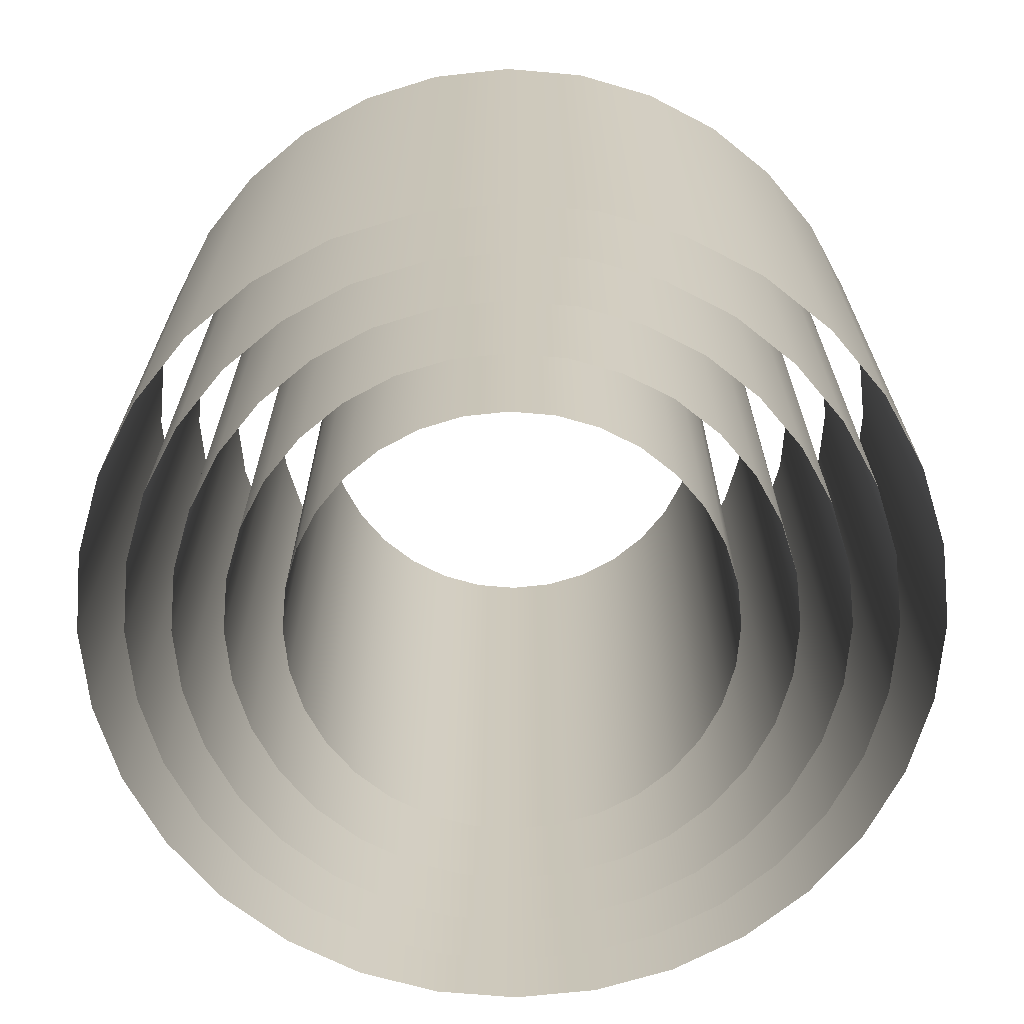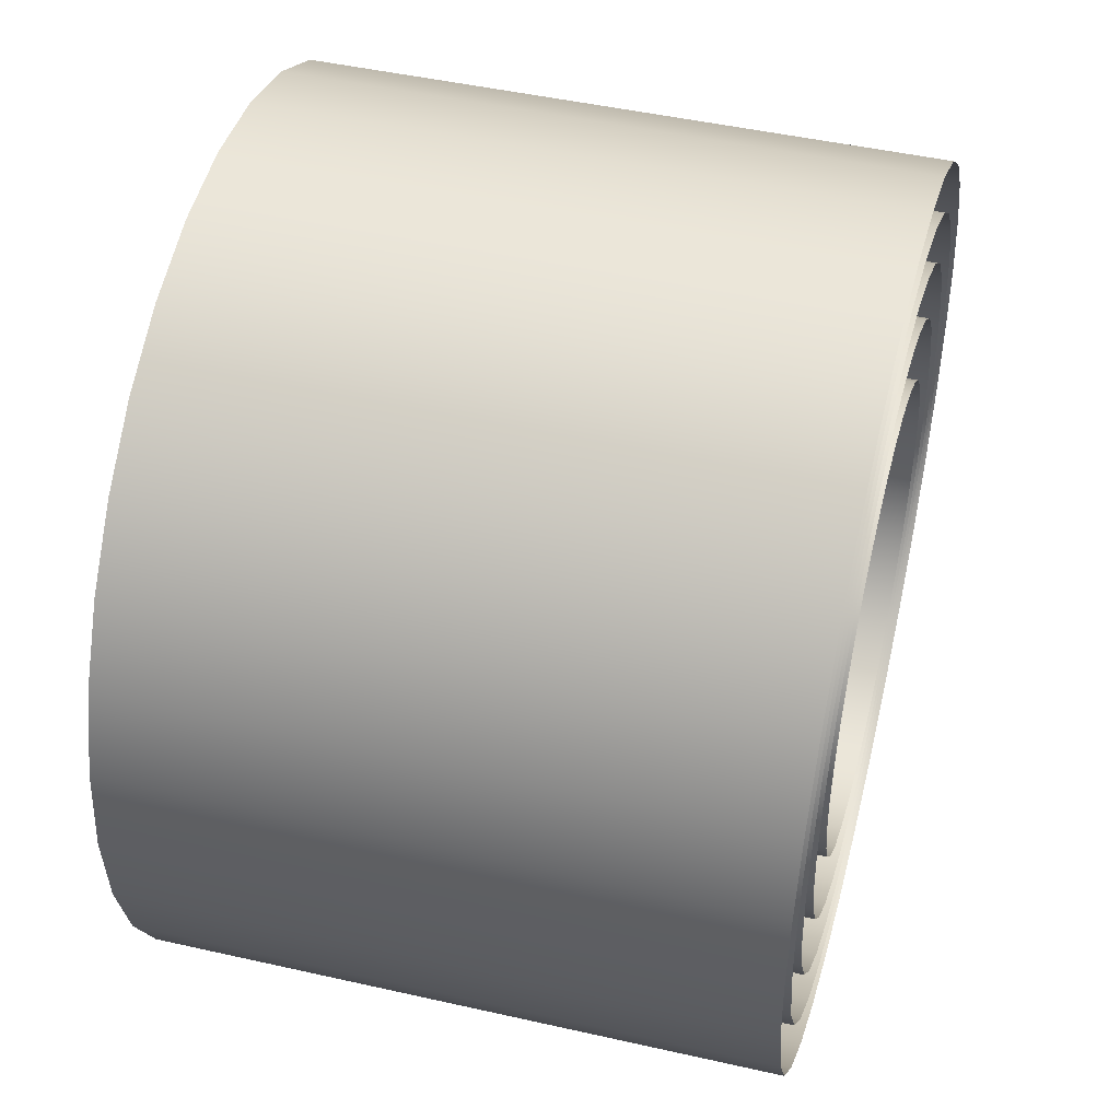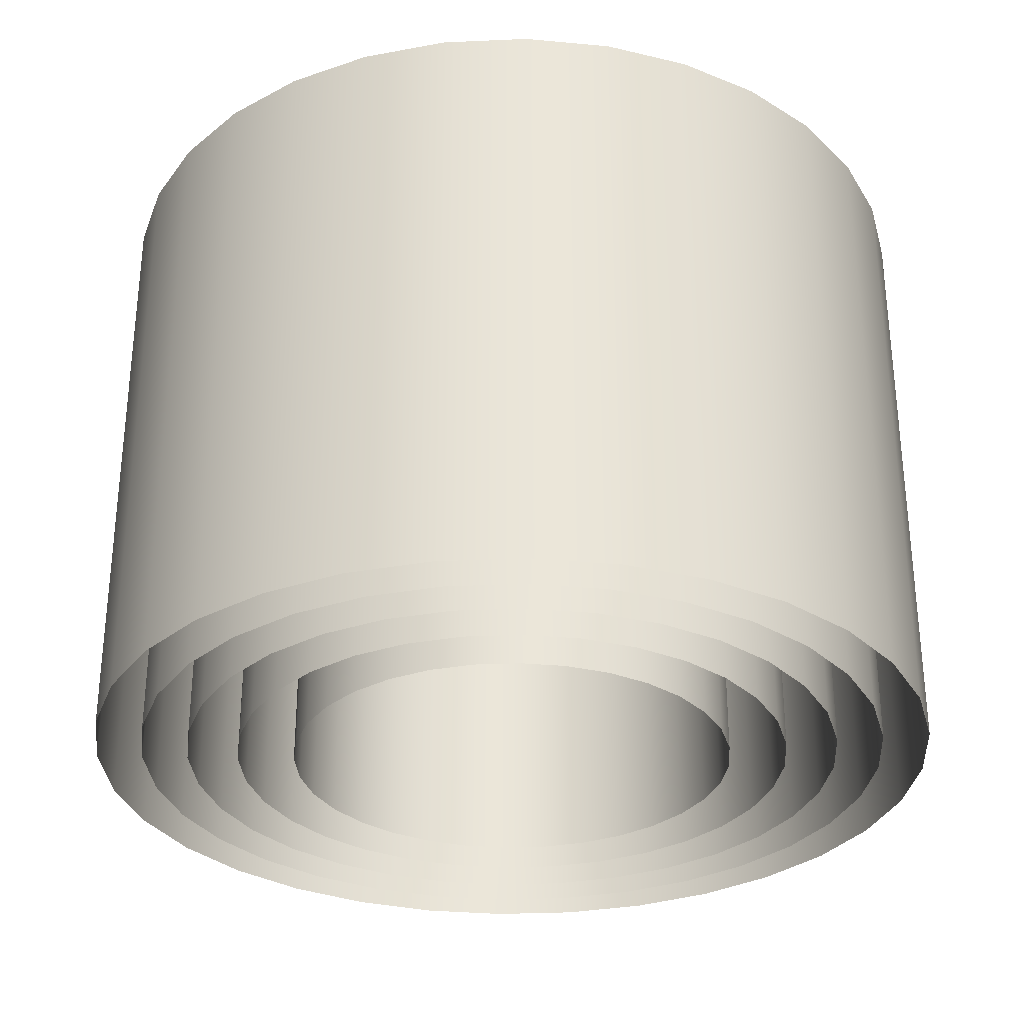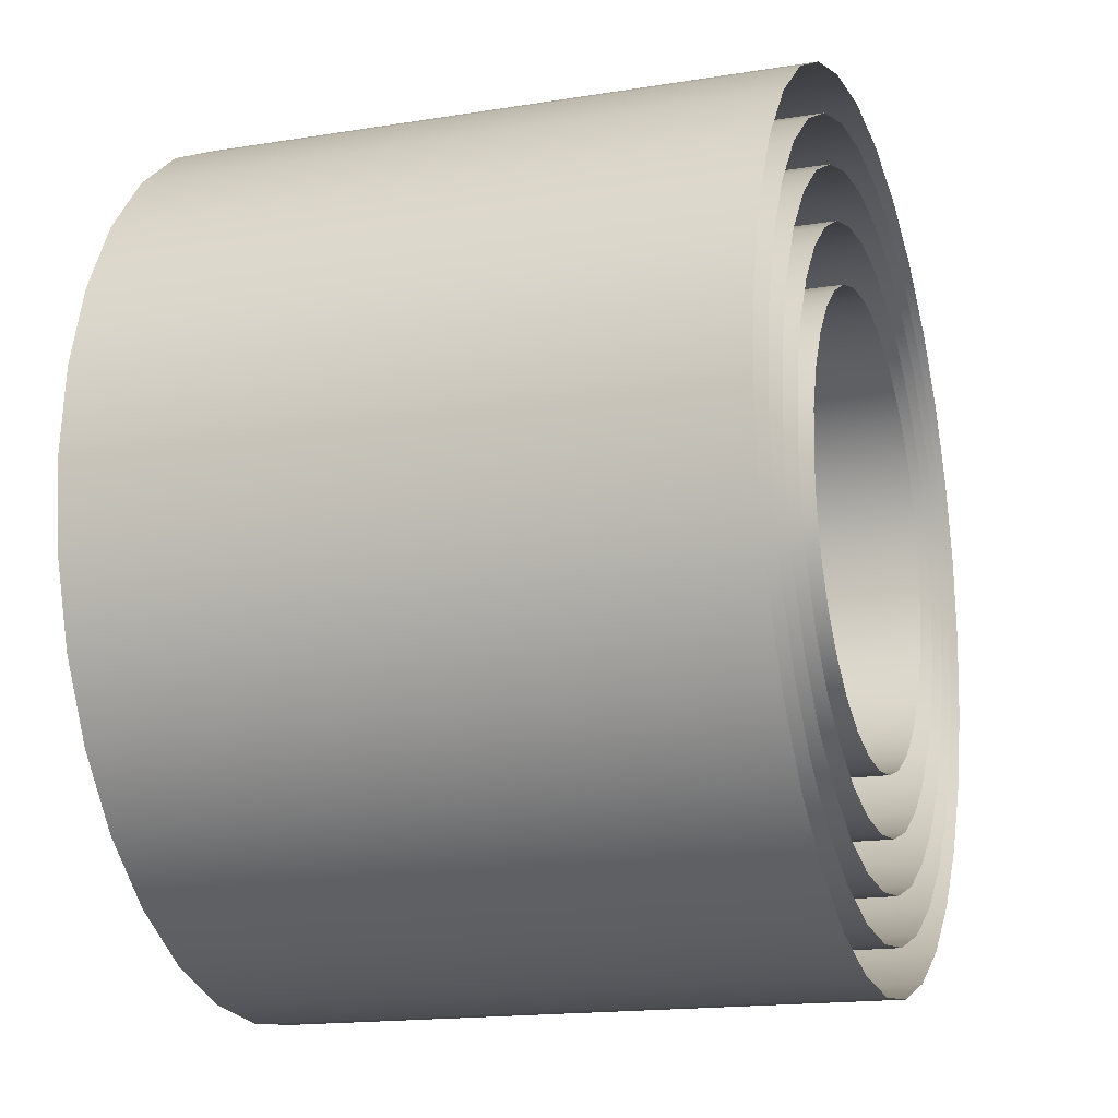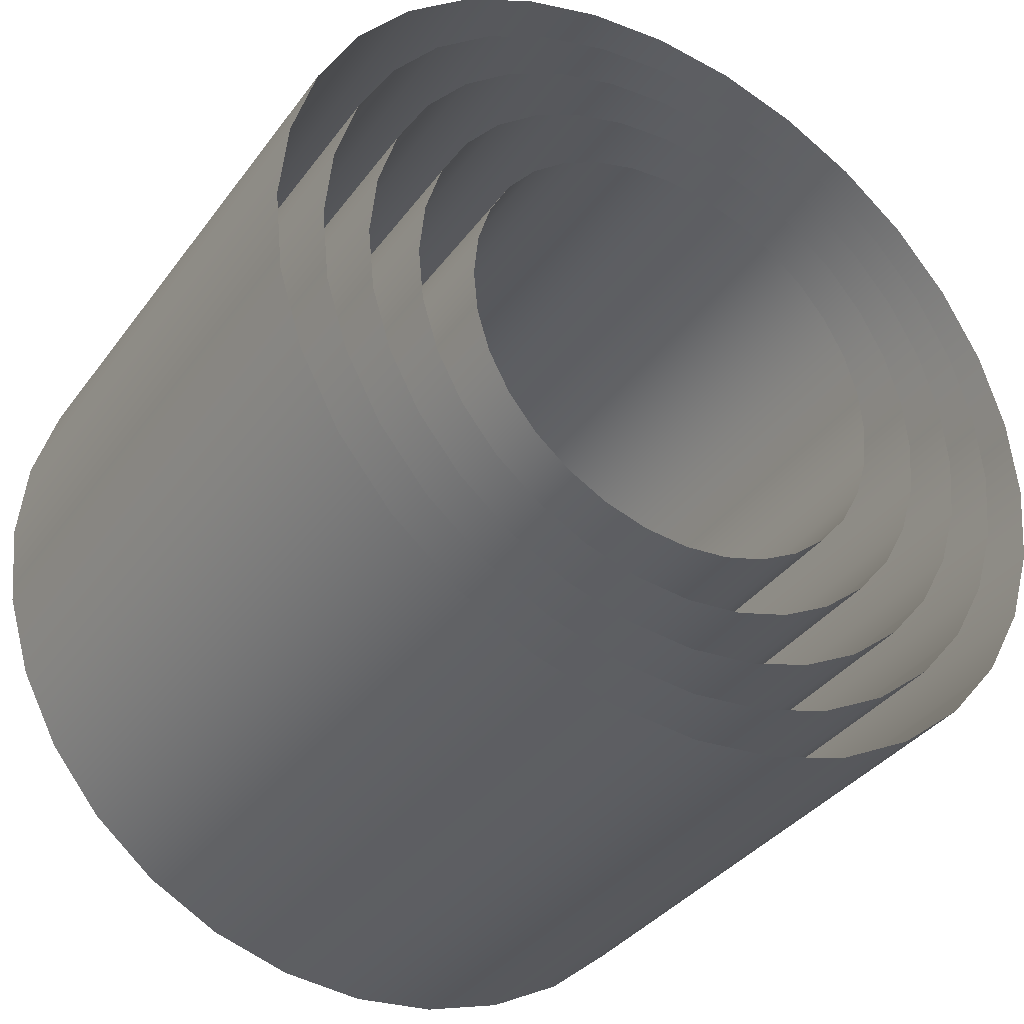
<metadata>
{"format":"obj","ext":"obj","renderer":"f3d","projection":"perspective","resolution":1024,"background":"white","views":[{"elev":-67.9,"azim":68.1,"up":"+Y"},{"elev":46.5,"azim":-75.5,"up":"+Z"},{"elev":-30.8,"azim":-125.7,"up":"+Y"},{"elev":-16.4,"azim":108.5,"up":"+Z"},{"elev":-35.9,"azim":148.6,"up":"+Z"}]}
</metadata>
<code>
v 0 31.06 -23.16
v 0 -31.06 -23.16
v 4.519 -31.06 -22.72
v 4.519 31.06 -22.72
v 8.865 -31.06 -21.4
v 8.865 31.06 -21.4
v 12.87 -31.06 -19.26
v 12.87 31.06 -19.26
v 16.38 -31.06 -16.38
v 16.38 31.06 -16.38
v 19.26 -31.06 -12.87
v 19.26 31.06 -12.87
v 21.4 -31.06 -8.865
v 21.4 31.06 -8.865
v 22.72 -31.06 -4.519
v 22.72 31.06 -4.519
v 23.16 -31.06 0
v 23.16 31.06 0
v 22.72 -31.06 4.519
v 22.72 31.06 4.519
v 21.4 -31.06 8.865
v 21.4 31.06 8.865
v 19.26 -31.06 12.87
v 19.26 31.06 12.87
v 16.38 -31.06 16.38
v 16.38 31.06 16.38
v 12.87 -31.06 19.26
v 12.87 31.06 19.26
v 8.865 -31.06 21.4
v 8.865 31.06 21.4
v 4.519 -31.06 22.72
v 4.519 31.06 22.72
v 0 -31.06 23.16
v 0 31.06 23.16
v -4.519 -31.06 22.72
v -4.519 31.06 22.72
v -8.865 -31.06 21.4
v -8.865 31.06 21.4
v -12.87 -31.06 19.26
v -12.87 31.06 19.26
v -16.38 -31.06 16.38
v -16.38 31.06 16.38
v -19.26 -31.06 12.87
v -19.26 31.06 12.87
v -21.4 -31.06 8.865
v -21.4 31.06 8.865
v -22.72 -31.06 4.519
v -22.72 31.06 4.519
v -23.16 -31.06 0
v -23.16 31.06 0
v -22.72 -31.06 -4.519
v -22.72 31.06 -4.519
v -21.4 -31.06 -8.865
v -21.4 31.06 -8.865
v -19.26 -31.06 -12.87
v -19.26 31.06 -12.87
v -16.38 -31.06 -16.38
v -16.38 31.06 -16.38
v -12.87 -31.06 -19.26
v -12.87 31.06 -19.26
v -8.865 -31.06 -21.4
v -8.865 31.06 -21.4
v -4.519 -31.06 -22.72
v -4.519 31.06 -22.72
v 0 31.06 -29.12
v 0 -31.06 -29.12
v 5.682 -31.06 -28.56
v 5.682 31.06 -28.56
v 11.15 -31.06 -26.91
v 11.15 31.06 -26.91
v 16.18 -31.06 -24.22
v 16.18 31.06 -24.22
v 20.59 -31.06 -20.59
v 20.59 31.06 -20.59
v 24.22 -31.06 -16.18
v 24.22 31.06 -16.18
v 26.91 -31.06 -11.15
v 26.91 31.06 -11.15
v 28.56 -31.06 -5.682
v 28.56 31.06 -5.682
v 29.12 -31.06 0
v 29.12 31.06 0
v 28.56 -31.06 5.682
v 28.56 31.06 5.682
v 26.91 -31.06 11.15
v 26.91 31.06 11.15
v 24.22 -31.06 16.18
v 24.22 31.06 16.18
v 20.59 -31.06 20.59
v 20.59 31.06 20.59
v 16.18 -31.06 24.22
v 16.18 31.06 24.22
v 11.15 -31.06 26.91
v 11.15 31.06 26.91
v 5.682 -31.06 28.56
v 5.682 31.06 28.56
v 0 -31.06 29.12
v 0 31.06 29.12
v -5.682 -31.06 28.56
v -5.682 31.06 28.56
v -11.15 -31.06 26.91
v -11.15 31.06 26.91
v -16.18 -31.06 24.22
v -16.18 31.06 24.22
v -20.59 -31.06 20.59
v -20.59 31.06 20.59
v -24.22 -31.06 16.18
v -24.22 31.06 16.18
v -26.91 -31.06 11.15
v -26.91 31.06 11.15
v -28.56 -31.06 5.682
v -28.56 31.06 5.682
v -29.12 -31.06 0
v -29.12 31.06 0
v -28.56 -31.06 -5.682
v -28.56 31.06 -5.682
v -26.91 -31.06 -11.15
v -26.91 31.06 -11.15
v -24.22 -31.06 -16.18
v -24.22 31.06 -16.18
v -20.59 -31.06 -20.59
v -20.59 31.06 -20.59
v -16.18 -31.06 -24.22
v -16.18 31.06 -24.22
v -11.15 -31.06 -26.91
v -11.15 31.06 -26.91
v -5.682 -31.06 -28.56
v -5.682 31.06 -28.56
v 0 31.06 -34.42
v 0 -31.06 -34.42
v 6.715 -31.06 -33.76
v 6.715 31.06 -33.76
v 13.17 -31.06 -31.8
v 13.17 31.06 -31.8
v 19.12 -31.06 -28.62
v 19.12 31.06 -28.62
v 24.34 -31.06 -24.34
v 24.34 31.06 -24.34
v 28.62 -31.06 -19.12
v 28.62 31.06 -19.12
v 31.8 -31.06 -13.17
v 31.8 31.06 -13.17
v 33.76 -31.06 -6.715
v 33.76 31.06 -6.715
v 34.42 -31.06 0
v 34.42 31.06 0
v 33.76 -31.06 6.715
v 33.76 31.06 6.715
v 31.8 -31.06 13.17
v 31.8 31.06 13.17
v 28.62 -31.06 19.12
v 28.62 31.06 19.12
v 24.34 -31.06 24.34
v 24.34 31.06 24.34
v 19.12 -31.06 28.62
v 19.12 31.06 28.62
v 13.17 -31.06 31.8
v 13.17 31.06 31.8
v 6.715 -31.06 33.76
v 6.715 31.06 33.76
v 0 -31.06 34.42
v 0 31.06 34.42
v -6.715 -31.06 33.76
v -6.715 31.06 33.76
v -13.17 -31.06 31.8
v -13.17 31.06 31.8
v -19.12 -31.06 28.62
v -19.12 31.06 28.62
v -24.34 -31.06 24.34
v -24.34 31.06 24.34
v -28.62 -31.06 19.12
v -28.62 31.06 19.12
v -31.8 -31.06 13.17
v -31.8 31.06 13.17
v -33.76 -31.06 6.715
v -33.76 31.06 6.715
v -34.42 -31.06 0
v -34.42 31.06 0
v -33.76 -31.06 -6.715
v -33.76 31.06 -6.715
v -31.8 -31.06 -13.17
v -31.8 31.06 -13.17
v -28.62 -31.06 -19.12
v -28.62 31.06 -19.12
v -24.34 -31.06 -24.34
v -24.34 31.06 -24.34
v -19.12 -31.06 -28.62
v -19.12 31.06 -28.62
v -13.17 -31.06 -31.8
v -13.17 31.06 -31.8
v -6.715 -31.06 -33.76
v -6.715 31.06 -33.76
v 0 31.06 -39.19
v 0 -31.06 -39.19
v 7.645 -31.06 -38.43
v 7.645 31.06 -38.43
v 15 -31.06 -36.2
v 15 31.06 -36.2
v 21.77 -31.06 -32.58
v 21.77 31.06 -32.58
v 27.71 -31.06 -27.71
v 27.71 31.06 -27.71
v 32.58 -31.06 -21.77
v 32.58 31.06 -21.77
v 36.2 -31.06 -15
v 36.2 31.06 -15
v 38.43 -31.06 -7.645
v 38.43 31.06 -7.645
v 39.19 -31.06 0
v 39.19 31.06 0
v 38.43 -31.06 7.645
v 38.43 31.06 7.645
v 36.2 -31.06 15
v 36.2 31.06 15
v 32.58 -31.06 21.77
v 32.58 31.06 21.77
v 27.71 -31.06 27.71
v 27.71 31.06 27.71
v 21.77 -31.06 32.58
v 21.77 31.06 32.58
v 15 -31.06 36.2
v 15 31.06 36.2
v 7.645 -31.06 38.43
v 7.645 31.06 38.43
v 0 -31.06 39.19
v 0 31.06 39.19
v -7.645 -31.06 38.43
v -7.645 31.06 38.43
v -15 -31.06 36.2
v -15 31.06 36.2
v -21.77 -31.06 32.58
v -21.77 31.06 32.58
v -27.71 -31.06 27.71
v -27.71 31.06 27.71
v -32.58 -31.06 21.77
v -32.58 31.06 21.77
v -36.2 -31.06 15
v -36.2 31.06 15
v -38.43 -31.06 7.645
v -38.43 31.06 7.645
v -39.19 -31.06 0
v -39.19 31.06 0
v -38.43 -31.06 -7.645
v -38.43 31.06 -7.645
v -36.2 -31.06 -15
v -36.2 31.06 -15
v -32.58 -31.06 -21.77
v -32.58 31.06 -21.77
v -27.71 -31.06 -27.71
v -27.71 31.06 -27.71
v -21.77 -31.06 -32.58
v -21.77 31.06 -32.58
v -15 -31.06 -36.2
v -15 31.06 -36.2
v -7.645 -31.06 -38.43
v -7.645 31.06 -38.43
v 0 31.06 -43.95
v 0 -31.06 -43.95
v 8.574 -31.06 -43.11
v 8.574 31.06 -43.11
v 16.82 -31.06 -40.6
v 16.82 31.06 -40.6
v 24.42 -31.06 -36.54
v 24.42 31.06 -36.54
v 31.08 -31.06 -31.08
v 31.08 31.06 -31.08
v 36.54 -31.06 -24.42
v 36.54 31.06 -24.42
v 40.6 -31.06 -16.82
v 40.6 31.06 -16.82
v 43.11 -31.06 -8.574
v 43.11 31.06 -8.574
v 43.95 -31.06 0
v 43.95 31.06 0
v 43.11 -31.06 8.574
v 43.11 31.06 8.574
v 40.6 -31.06 16.82
v 40.6 31.06 16.82
v 36.54 -31.06 24.42
v 36.54 31.06 24.42
v 31.08 -31.06 31.08
v 31.08 31.06 31.08
v 24.42 -31.06 36.54
v 24.42 31.06 36.54
v 16.82 -31.06 40.6
v 16.82 31.06 40.6
v 8.574 -31.06 43.11
v 8.574 31.06 43.11
v 0 -31.06 43.95
v 0 31.06 43.95
v -8.574 -31.06 43.11
v -8.574 31.06 43.11
v -16.82 -31.06 40.6
v -16.82 31.06 40.6
v -24.42 -31.06 36.54
v -24.42 31.06 36.54
v -31.08 -31.06 31.08
v -31.08 31.06 31.08
v -36.54 -31.06 24.42
v -36.54 31.06 24.42
v -40.6 -31.06 16.82
v -40.6 31.06 16.82
v -43.11 -31.06 8.574
v -43.11 31.06 8.574
v -43.95 -31.06 0
v -43.95 31.06 0
v -43.11 -31.06 -8.574
v -43.11 31.06 -8.574
v -40.6 -31.06 -16.82
v -40.6 31.06 -16.82
v -36.54 -31.06 -24.42
v -36.54 31.06 -24.42
v -31.08 -31.06 -31.08
v -31.08 31.06 -31.08
v -24.42 -31.06 -36.54
v -24.42 31.06 -36.54
v -16.82 -31.06 -40.6
v -16.82 31.06 -40.6
v -8.574 -31.06 -43.11
v -8.574 31.06 -43.11
g Cylinder_com_uv
f 1 2 3
f 3 4 1
f 4 3 5
f 5 6 4
f 6 5 7
f 7 8 6
f 8 7 9
f 9 10 8
f 10 9 11
f 11 12 10
f 12 11 13
f 13 14 12
f 14 13 15
f 15 16 14
f 16 15 17
f 17 18 16
f 18 17 19
f 19 20 18
f 20 19 21
f 21 22 20
f 22 21 23
f 23 24 22
f 24 23 25
f 25 26 24
f 26 25 27
f 27 28 26
f 28 27 29
f 29 30 28
f 30 29 31
f 31 32 30
f 32 31 33
f 33 34 32
f 34 33 35
f 35 36 34
f 36 35 37
f 37 38 36
f 38 37 39
f 39 40 38
f 40 39 41
f 41 42 40
f 42 41 43
f 43 44 42
f 44 43 45
f 45 46 44
f 46 45 47
f 47 48 46
f 48 47 49
f 49 50 48
f 50 49 51
f 51 52 50
f 52 51 53
f 53 54 52
f 54 53 55
f 55 56 54
f 56 55 57
f 57 58 56
f 58 57 59
f 59 60 58
f 60 59 61
f 61 62 60
f 62 61 63
f 63 64 62
f 64 63 2
f 2 1 64
f 65 66 67
f 67 68 65
f 68 67 69
f 69 70 68
f 70 69 71
f 71 72 70
f 72 71 73
f 73 74 72
f 74 73 75
f 75 76 74
f 76 75 77
f 77 78 76
f 78 77 79
f 79 80 78
f 80 79 81
f 81 82 80
f 82 81 83
f 83 84 82
f 84 83 85
f 85 86 84
f 86 85 87
f 87 88 86
f 88 87 89
f 89 90 88
f 90 89 91
f 91 92 90
f 92 91 93
f 93 94 92
f 94 93 95
f 95 96 94
f 96 95 97
f 97 98 96
f 98 97 99
f 99 100 98
f 100 99 101
f 101 102 100
f 102 101 103
f 103 104 102
f 104 103 105
f 105 106 104
f 106 105 107
f 107 108 106
f 108 107 109
f 109 110 108
f 110 109 111
f 111 112 110
f 112 111 113
f 113 114 112
f 114 113 115
f 115 116 114
f 116 115 117
f 117 118 116
f 118 117 119
f 119 120 118
f 120 119 121
f 121 122 120
f 122 121 123
f 123 124 122
f 124 123 125
f 125 126 124
f 126 125 127
f 127 128 126
f 128 127 66
f 66 65 128
f 129 130 131
f 131 132 129
f 132 131 133
f 133 134 132
f 134 133 135
f 135 136 134
f 136 135 137
f 137 138 136
f 138 137 139
f 139 140 138
f 140 139 141
f 141 142 140
f 142 141 143
f 143 144 142
f 144 143 145
f 145 146 144
f 146 145 147
f 147 148 146
f 148 147 149
f 149 150 148
f 150 149 151
f 151 152 150
f 152 151 153
f 153 154 152
f 154 153 155
f 155 156 154
f 156 155 157
f 157 158 156
f 158 157 159
f 159 160 158
f 160 159 161
f 161 162 160
f 162 161 163
f 163 164 162
f 164 163 165
f 165 166 164
f 166 165 167
f 167 168 166
f 168 167 169
f 169 170 168
f 170 169 171
f 171 172 170
f 172 171 173
f 173 174 172
f 174 173 175
f 175 176 174
f 176 175 177
f 177 178 176
f 178 177 179
f 179 180 178
f 180 179 181
f 181 182 180
f 182 181 183
f 183 184 182
f 184 183 185
f 185 186 184
f 186 185 187
f 187 188 186
f 188 187 189
f 189 190 188
f 190 189 191
f 191 192 190
f 192 191 130
f 130 129 192
f 193 194 195
f 195 196 193
f 196 195 197
f 197 198 196
f 198 197 199
f 199 200 198
f 200 199 201
f 201 202 200
f 202 201 203
f 203 204 202
f 204 203 205
f 205 206 204
f 206 205 207
f 207 208 206
f 208 207 209
f 209 210 208
f 210 209 211
f 211 212 210
f 212 211 213
f 213 214 212
f 214 213 215
f 215 216 214
f 216 215 217
f 217 218 216
f 218 217 219
f 219 220 218
f 220 219 221
f 221 222 220
f 222 221 223
f 223 224 222
f 224 223 225
f 225 226 224
f 226 225 227
f 227 228 226
f 228 227 229
f 229 230 228
f 230 229 231
f 231 232 230
f 232 231 233
f 233 234 232
f 234 233 235
f 235 236 234
f 236 235 237
f 237 238 236
f 238 237 239
f 239 240 238
f 240 239 241
f 241 242 240
f 242 241 243
f 243 244 242
f 244 243 245
f 245 246 244
f 246 245 247
f 247 248 246
f 248 247 249
f 249 250 248
f 250 249 251
f 251 252 250
f 252 251 253
f 253 254 252
f 254 253 255
f 255 256 254
f 256 255 194
f 194 193 256
f 257 258 259
f 259 260 257
f 260 259 261
f 261 262 260
f 262 261 263
f 263 264 262
f 264 263 265
f 265 266 264
f 266 265 267
f 267 268 266
f 268 267 269
f 269 270 268
f 270 269 271
f 271 272 270
f 272 271 273
f 273 274 272
f 274 273 275
f 275 276 274
f 276 275 277
f 277 278 276
f 278 277 279
f 279 280 278
f 280 279 281
f 281 282 280
f 282 281 283
f 283 284 282
f 284 283 285
f 285 286 284
f 286 285 287
f 287 288 286
f 288 287 289
f 289 290 288
f 290 289 291
f 291 292 290
f 292 291 293
f 293 294 292
f 294 293 295
f 295 296 294
f 296 295 297
f 297 298 296
f 298 297 299
f 299 300 298
f 300 299 301
f 301 302 300
f 302 301 303
f 303 304 302
f 304 303 305
f 305 306 304
f 306 305 307
f 307 308 306
f 308 307 309
f 309 310 308
f 310 309 311
f 311 312 310
f 312 311 313
f 313 314 312
f 314 313 315
f 315 316 314
f 316 315 317
f 317 318 316
f 318 317 319
f 319 320 318
f 320 319 258
f 258 257 320

</code>
